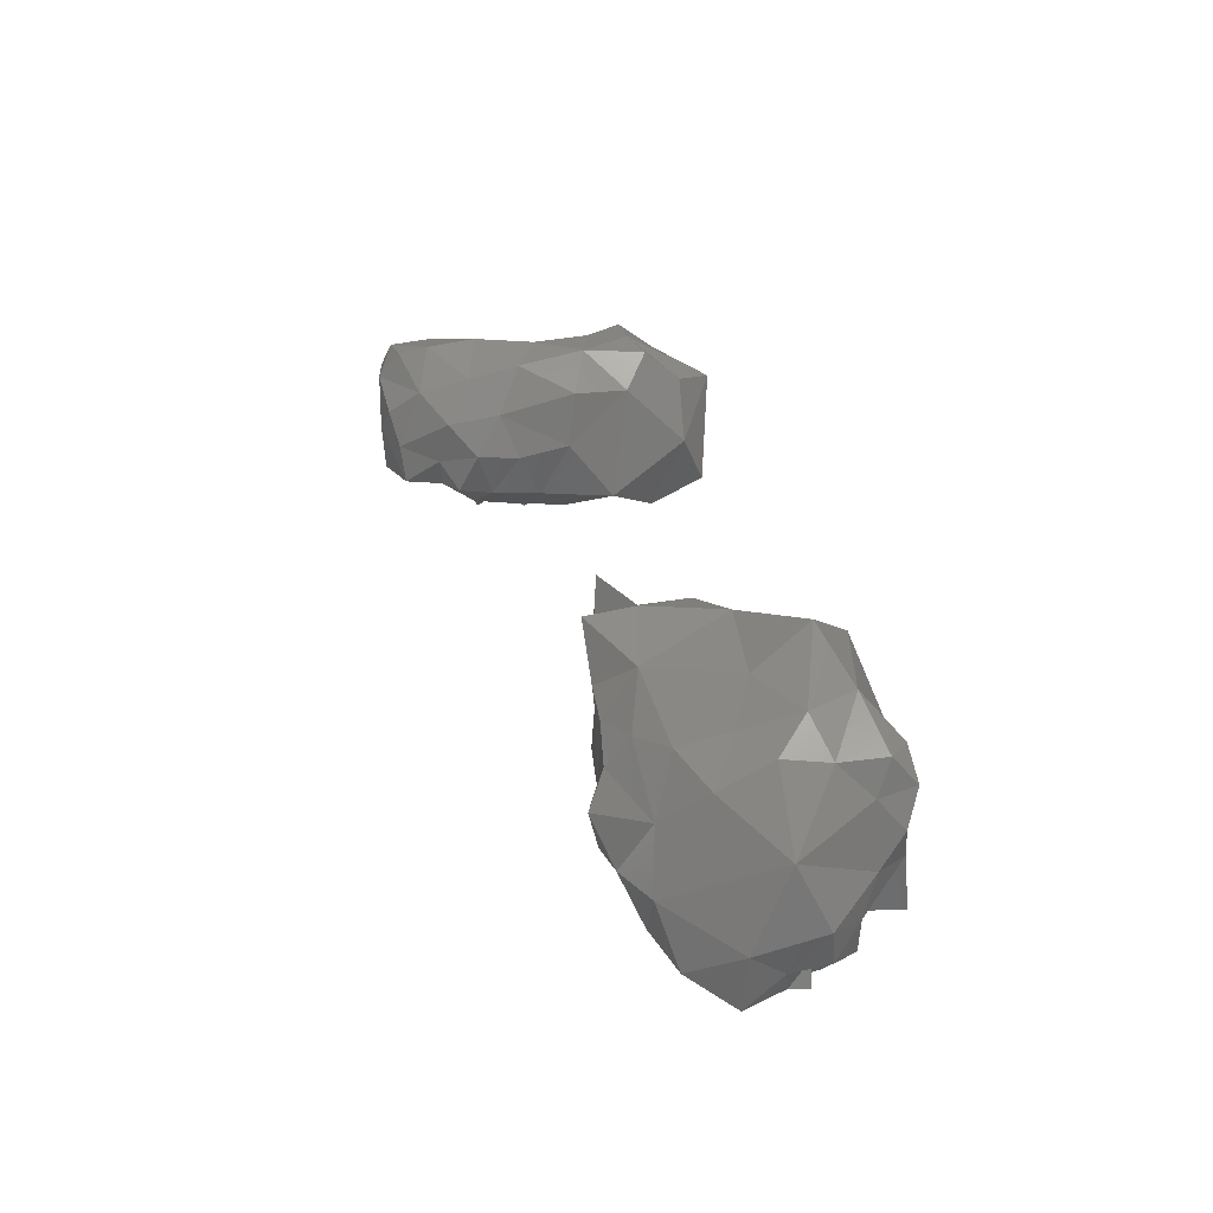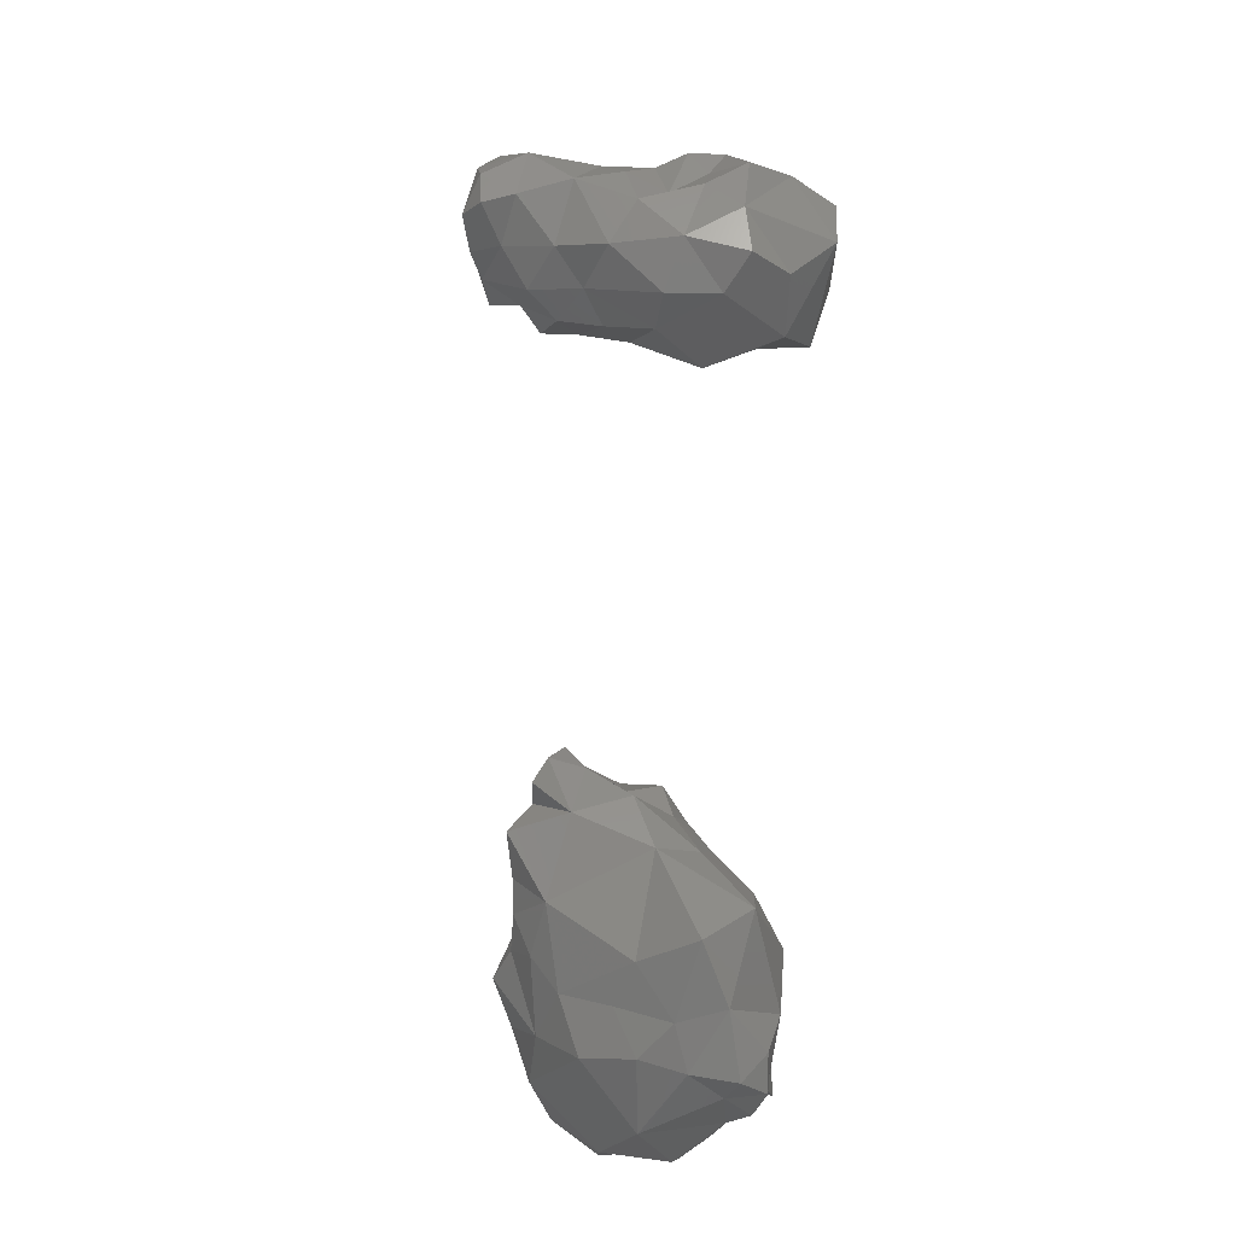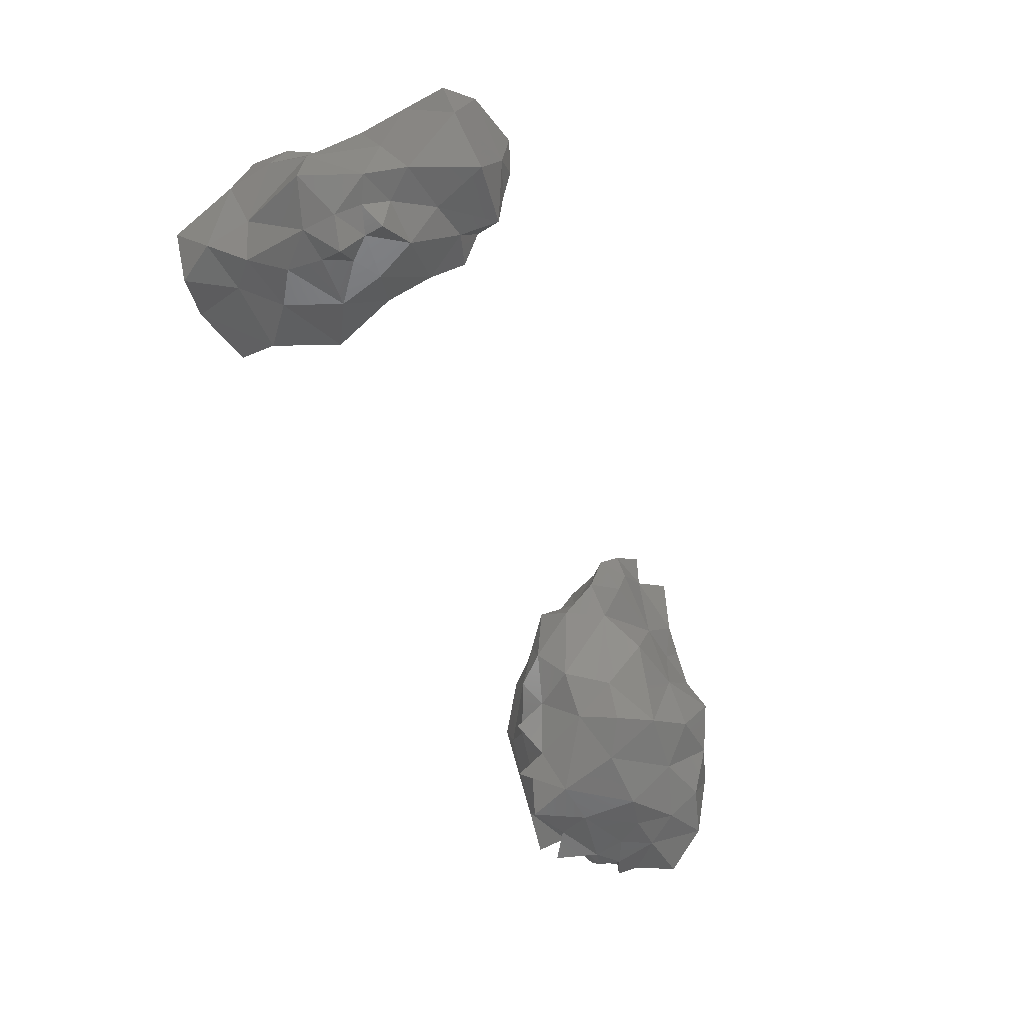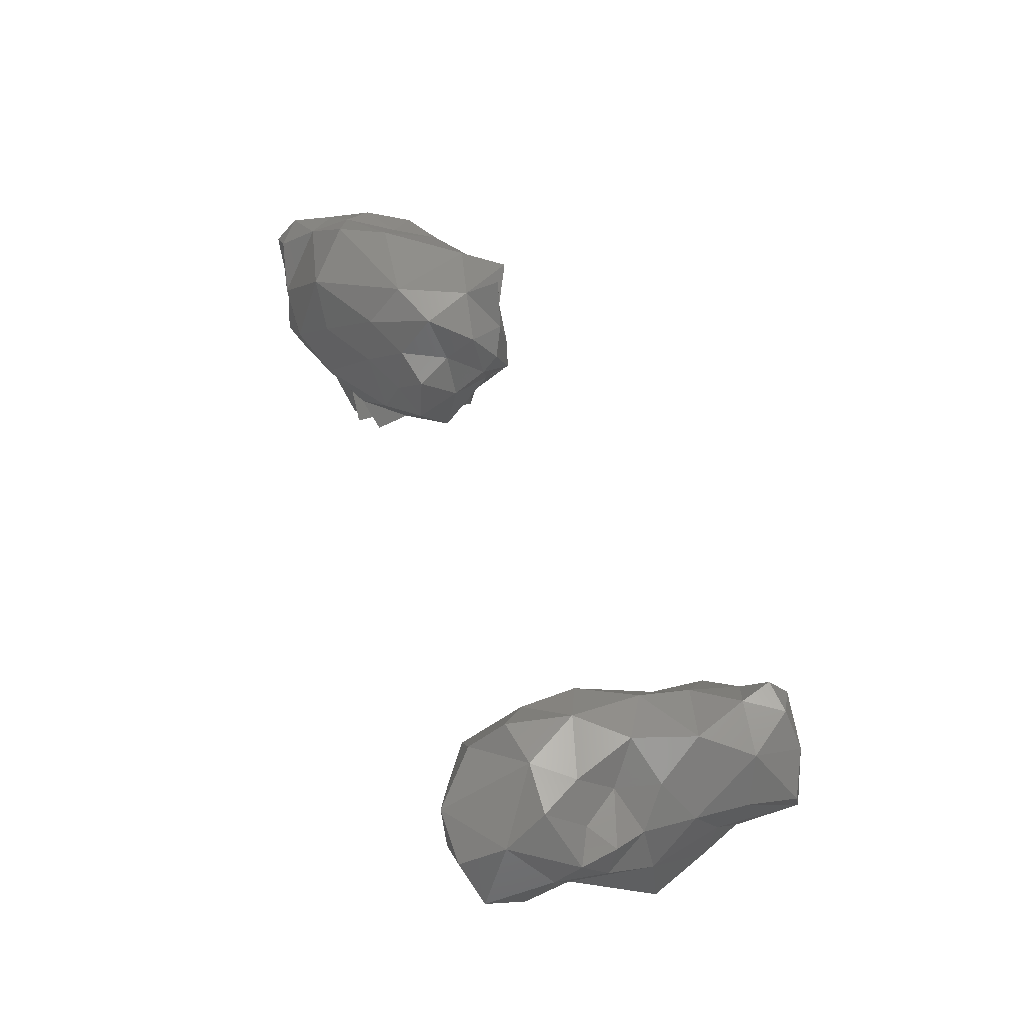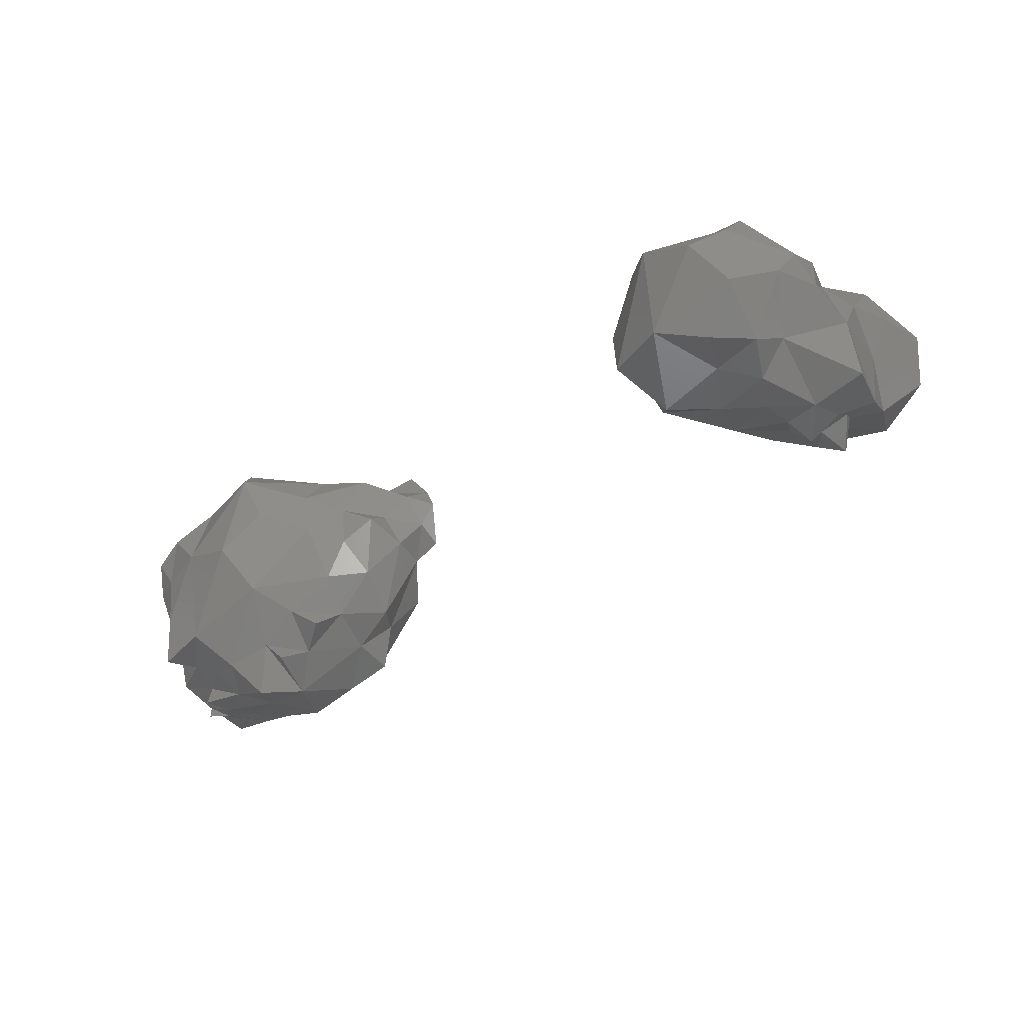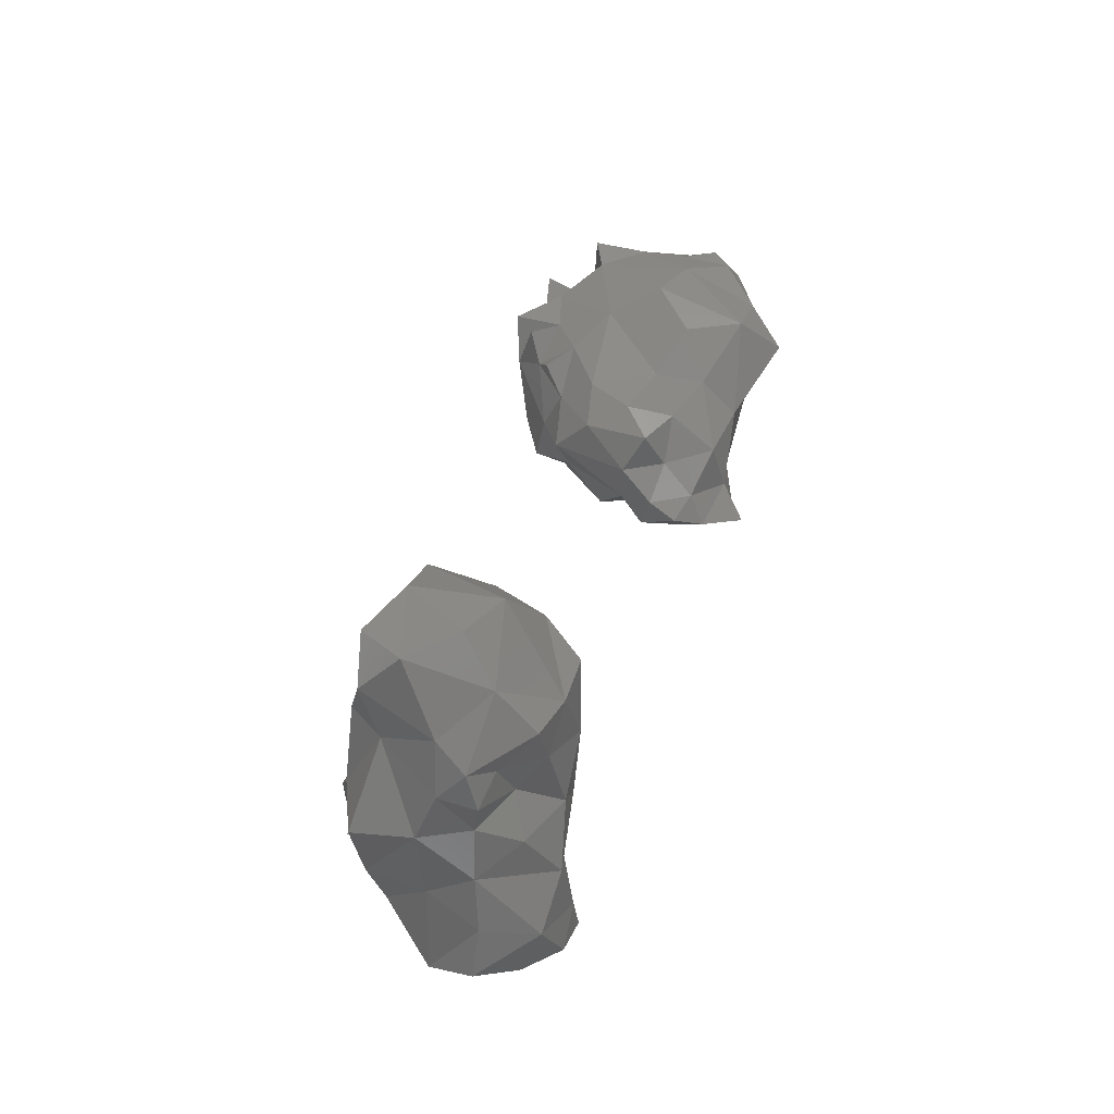
<metadata>
{"format":"stl","ext":"stl","renderer":"f3d","projection":"perspective","resolution":1024,"background":"white","views":[{"elev":19.7,"azim":-95.3,"up":"+Y"},{"elev":60.2,"azim":-79.6,"up":"+Y"},{"elev":-48.5,"azim":123.4,"up":"+Y"},{"elev":62.5,"azim":78.6,"up":"+Y"},{"elev":-19.1,"azim":50.3,"up":"+Y"},{"elev":25.0,"azim":115.6,"up":"+Z"}]}
</metadata>
<code>
# stl→obj: 183 verts, 358 faces
v 73.82 268.2 80.45
v 73.46 267.9 82.1
v 72.13 268 80.61
v 73.64 269.8 82.09
v 74.01 268.6 78.23
v 72.01 267.9 78.49
v 75.38 270 78.78
v 74.66 269.1 82.03
v 74.81 269.5 80.87
v 71.6 268.3 81.97
v 72.17 269.2 82.7
v 71.48 269.5 77.08
v 74.98 269.5 77.33
v 73.59 270 76.5
v 70.74 268 79.02
v 69.92 268.4 77.94
v 70.06 268 80.2
v 69.94 268 81.42
v 75.4 271 77.38
v 75.9 270.9 80.15
v 75.89 270.3 81.3
v 74.86 271 81.77
v 69.38 268 79.18
v 70.67 267.9 82.85
v 69.95 268.7 82.21
v 70.97 269.2 82.65
v 76.69 271.1 78.58
v 69.06 268 80.9
v 69.14 268.2 81.77
v 68.06 268.8 77.74
v 68.09 268.2 80.62
v 67.51 267.9 79.29
v 73.78 271.9 82.9
v 71.13 270.4 83.81
v 72.05 270.7 75.9
v 75.32 272.3 75.98
v 73.08 272.1 75.95
v 76.93 272.5 79.66
v 76.37 273.6 76.87
v 77.05 274 78.22
v 69.55 269.4 76.97
v 76.07 272.3 80.93
v 68.55 268.8 81.32
v 68.39 268 81.34
v 68.43 269.1 82.56
v 70 271 76.2
v 69.86 269.5 82.95
v 67.48 269 80.49
v 67.08 269.8 79.41
v 67.46 269.3 81.73
v 68.45 270.8 77.05
v 67.98 270.3 82.55
v 69.75 269.6 84.21
v 69.32 271.4 83.98
v 70.9 272.3 75.51
v 76.26 273.8 80.37
v 76.85 274.7 79.52
v 75.12 274.4 81.34
v 72.85 273.5 83.82
v 70.81 273.7 84.02
v 74.37 274 76
v 66.98 270.4 81.59
v 73.79 275 82.73
v 71.43 273.4 75.99
v 72.91 273.7 76.05
v 69.25 272.7 77.14
v 67 272.5 80.54
v 76.95 275 77.08
v 76.56 274.5 76.04
v 76.18 275.2 78.37
v 75.66 275.3 80.05
v 68.05 271.6 82.96
v 68.42 273.9 78.59
v 93.8 274 79.8
v 94.95 274 78.44
v 92.06 274.8 78.22
v 96.02 274.7 79.67
v 92.39 276.7 80.81
v 93.42 275 81.61
v 95.47 275.5 81.92
v 93.85 274 76.68
v 96.03 274 77.41
v 94.06 274 74.96
v 95.1 274 75.32
v 92.67 274.8 75.67
v 95.78 273.9 76.13
v 95.95 273.4 75.21
v 95.7 274 74.39
v 96.95 274.2 76.07
v 96.86 274.1 74.83
v 96.91 274.4 78.53
v 94.6 274 73.31
v 92.61 274.9 73.92
v 68.03 272.8 83.66
v 69.21 273 83.97
v 91.92 276.8 76.64
v 92.26 278.7 78.74
v 95.95 273.5 73.47
v 95.98 274.7 73.2
v 96.51 274.5 73.99
v 76.09 275.6 76
v 76.98 276 76.56
v 72.93 275.2 75.8
v 74.86 276.3 76.04
v 93.39 275.1 72.14
v 94.76 275 72.13
v 92.05 276.3 74.89
v 74.41 275.9 81.04
v 72.13 274.5 75.95
v 76.25 276.3 77.33
v 72.66 276.7 82.85
v 92.28 275.1 72.72
v 91.93 276.4 73.39
v 68.07 273.7 82.82
v 95.16 278.4 81.99
v 70.95 274.5 76.7
v 98.35 275 75.33
v 97.54 275.7 78.17
v 75.41 276.8 78.89
v 69.98 274.5 77.71
v 97.26 274.8 73.38
v 92.52 276.2 72.04
v 97.78 275.2 79.69
v 97.17 275 81.19
v 92.99 275.3 70.84
v 76.16 276.8 76.25
v 96.56 275.1 72.09
v 72.03 276.1 76.98
v 69.24 274.8 83.83
v 69.83 276.1 82.6
v 68.34 273.9 84.01
v 95.09 275.3 70.13
v 93.01 276.6 70.66
v 94.06 277.1 70.01
v 98.02 276.7 81.1
v 96.96 278.1 81.75
v 68.39 274.8 80.25
v 68.24 274.7 81.73
v 92.29 277.9 74.21
v 96.99 276.7 73.01
v 97.94 276.9 75.45
v 73.56 277 75.56
v 74.51 277 77.25
v 98.04 277.7 78.81
v 91.96 278.7 76.86
v 92.12 277.6 72.39
v 93.33 278.8 80.72
v 73.83 277 79.8
v 96.72 276.5 70.14
v 69.69 275.1 79.33
v 70.63 276.3 79.81
v 74.82 277.8 76.07
v 98.09 277.7 77.03
v 68.21 274.8 83.21
v 69.27 275.7 81.16
v 92.95 278.6 71.41
v 93.08 277.9 70.31
v 71.08 277.6 81.57
v 92.91 279 73.17
v 92.94 279.5 74.92
v 97.08 279.1 80.2
v 97.04 278.3 73.9
v 96.95 278.4 72.13
v 95.63 279 70.09
v 93.62 279 70
v 97.18 278.4 75.67
v 93.35 279.9 77.26
v 93.19 279.8 79.46
v 96.99 278.1 70.48
v 94.74 280.1 78.97
v 98 278.6 77.91
v 97.68 278.8 76.7
v 93.99 280 71.73
v 93.49 279.9 70.7
v 94.91 280 73.44
v 96.03 279.4 74.89
v 95.74 279 76.37
v 95.86 279.8 71.75
v 94.51 280 75.58
v 96.8 278.9 77.51
v 95.53 279.9 77.57
v 96.52 280.1 78.84
v 94.61 280 70.44
f 1 2 3
f 2 1 4
f 1 5 6
f 5 1 7
f 1 6 3
f 1 8 9
f 8 1 4
f 1 9 7
f 2 3 10
f 2 10 11
f 2 4 11
f 5 6 12
f 5 13 7
f 13 5 14
f 5 14 12
f 6 3 15
f 6 15 16
f 6 16 12
f 3 15 17
f 10 3 18
f 3 17 18
f 8 4 9
f 7 13 19
f 13 14 19
f 9 7 20
f 9 21 20
f 21 9 22
f 9 4 22
f 15 17 23
f 15 23 16
f 10 24 18
f 24 10 25
f 10 11 26
f 10 26 25
f 7 27 20
f 27 7 19
f 24 25 18
f 21 22 20
f 17 18 28
f 17 23 28
f 18 28 29
f 18 29 25
f 23 16 30
f 23 28 31
f 23 31 32
f 23 32 30
f 4 11 33
f 4 22 33
f 11 26 34
f 11 34 33
f 14 12 35
f 14 19 36
f 14 35 37
f 14 36 37
f 20 27 38
f 27 19 39
f 27 38 40
f 27 39 40
f 16 12 41
f 16 41 30
f 20 22 42
f 20 38 42
f 28 43 29
f 28 44 31
f 44 28 43
f 25 29 45
f 29 43 45
f 12 41 46
f 12 35 46
f 19 36 39
f 26 25 47
f 26 47 34
f 25 47 45
f 44 43 31
f 22 42 33
f 31 48 32
f 31 48 43
f 32 49 30
f 32 49 48
f 43 45 50
f 43 48 50
f 41 51 30
f 46 41 51
f 47 52 45
f 47 53 34
f 53 47 54
f 47 52 54
f 35 37 55
f 35 46 55
f 30 49 51
f 38 56 42
f 40 38 57
f 38 56 57
f 42 58 33
f 42 58 56
f 45 52 50
f 53 54 34
f 33 34 59
f 34 54 60
f 34 59 60
f 36 61 37
f 36 61 39
f 48 62 50
f 48 49 62
f 33 58 63
f 33 59 63
f 50 62 52
f 37 64 55
f 37 65 61
f 37 65 64
f 46 51 66
f 55 46 66
f 49 67 51
f 49 67 62
f 39 40 68
f 39 69 61
f 39 69 68
f 40 57 70
f 40 70 68
f 57 56 71
f 58 56 71
f 52 62 72
f 52 72 54
f 51 73 66
f 51 73 67
f 74 75 76
f 74 75 77
f 74 76 78
f 79 74 80
f 79 74 78
f 74 77 80
f 81 75 76
f 81 75 82
f 81 83 84
f 83 81 85
f 81 76 85
f 81 84 86
f 81 86 82
f 87 84 86
f 87 84 88
f 87 86 89
f 87 88 90
f 87 89 90
f 55 66 64
f 75 82 91
f 75 91 77
f 83 84 88
f 83 92 88
f 83 92 93
f 83 85 93
f 62 67 72
f 72 54 94
f 54 95 60
f 54 95 94
f 76 96 85
f 76 97 96
f 76 97 78
f 98 92 88
f 92 98 99
f 98 88 100
f 98 100 99
f 69 101 61
f 68 69 102
f 69 101 102
f 86 82 89
f 57 71 70
f 61 65 103
f 61 101 104
f 61 103 104
f 82 89 91
f 92 93 105
f 92 105 106
f 92 99 106
f 85 107 93
f 85 107 96
f 58 71 108
f 58 63 108
f 88 100 90
f 65 64 109
f 65 109 103
f 70 68 110
f 68 102 110
f 60 59 111
f 59 63 111
f 93 112 105
f 112 93 113
f 93 107 113
f 72 114 67
f 72 94 114
f 80 79 115
f 79 78 115
f 64 66 116
f 64 116 109
f 89 90 117
f 89 118 91
f 89 117 118
f 70 71 119
f 70 110 119
f 66 120 116
f 66 73 120
f 90 100 121
f 90 121 117
f 105 112 122
f 112 113 122
f 91 77 123
f 91 123 118
f 77 124 80
f 77 124 123
f 71 108 119
f 100 99 121
f 105 106 125
f 105 125 122
f 102 101 126
f 101 104 126
f 99 106 127
f 99 121 127
f 109 128 116
f 109 128 103
f 102 126 110
f 95 60 129
f 129 60 130
f 60 111 130
f 63 108 111
f 94 95 131
f 95 131 129
f 106 125 132
f 106 127 132
f 125 133 122
f 125 134 132
f 125 134 133
f 124 135 80
f 124 135 123
f 80 136 135
f 80 136 115
f 67 137 73
f 67 138 114
f 67 138 137
f 107 96 139
f 107 139 113
f 94 131 114
f 116 120 128
f 121 140 127
f 121 141 117
f 121 141 140
f 104 103 142
f 128 103 142
f 110 126 143
f 110 143 119
f 123 144 118
f 123 144 135
f 96 139 145
f 96 145 97
f 113 122 146
f 113 146 139
f 78 147 97
f 78 115 147
f 108 148 119
f 108 148 111
f 122 133 146
f 127 149 132
f 127 149 140
f 117 141 118
f 120 150 73
f 120 151 150
f 120 151 128
f 73 137 150
f 132 149 134
f 126 104 152
f 104 142 143
f 104 143 152
f 118 141 153
f 118 144 153
f 131 114 154
f 114 138 154
f 126 152 143
f 119 148 143
f 131 154 129
f 137 150 155
f 150 155 151
f 133 156 146
f 133 134 157
f 133 157 156
f 128 148 143
f 128 142 143
f 128 151 148
f 129 154 130
f 137 155 138
f 111 148 158
f 148 151 158
f 138 130 154
f 138 130 155
f 146 159 139
f 146 159 156
f 139 160 145
f 139 159 160
f 111 130 158
f 135 161 144
f 135 161 136
f 140 141 162
f 140 163 149
f 140 162 163
f 155 151 158
f 155 158 130
f 149 134 164
f 157 134 165
f 134 165 164
f 141 153 166
f 141 166 162
f 97 145 167
f 145 160 167
f 97 147 168
f 97 168 167
f 149 163 169
f 149 169 164
f 157 165 156
f 115 147 170
f 147 170 168
f 115 161 136
f 115 170 161
f 153 144 171
f 144 171 161
f 166 153 172
f 153 171 172
f 159 156 173
f 165 156 174
f 156 173 174
f 159 175 160
f 159 173 175
f 162 166 176
f 177 166 172
f 166 177 176
f 163 162 178
f 162 175 176
f 162 175 178
f 160 179 167
f 160 179 175
f 177 172 180
f 180 177 181
f 177 179 176
f 177 179 181
f 168 170 167
f 180 172 171
f 171 180 182
f 180 181 182
f 169 163 178
f 171 182 161
f 167 181 179
f 167 181 170
f 169 178 164
f 161 182 170
f 164 165 183
f 165 174 183
f 176 175 179
f 170 182 181
f 164 178 183
f 175 178 173
f 173 183 174
f 173 183 178

</code>
